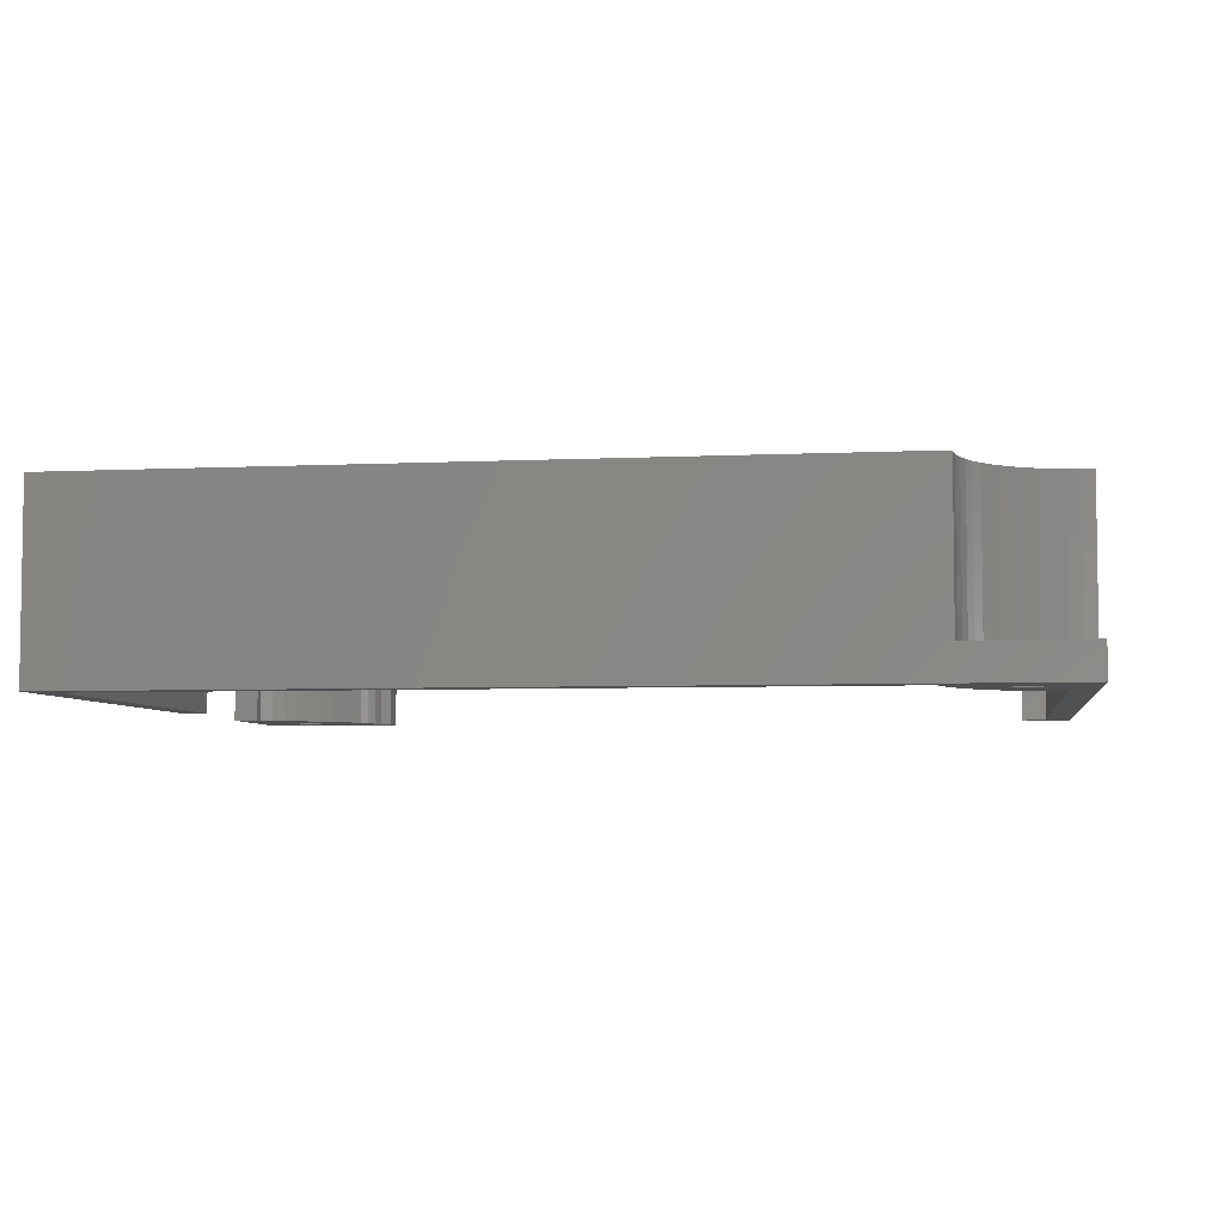
<metadata>
{"format":"stl","ext":"stl","renderer":"f3d","projection":"perspective","resolution":1024,"background":"white","views":[{"elev":-5.1,"azim":-171.3,"up":"+Z"}]}
</metadata>
<code>
# stl→obj: 452 verts, 916 faces
v -40 33 22
v -40 33 20
v -39.93 33.52 22
v -39.93 33.52 20
v -39.73 34 22
v -39.73 34 20
v -39.41 34.41 22
v -39.41 34.41 20
v -39 34.73 22
v -39 34.73 20
v -38.52 34.93 22
v -38.52 34.93 20
v -38 35 22
v -38 35 20
v -40 22 22
v -40 22 20
v -30 33 20
v -30 33 22
v -30.07 33.52 20
v -30.07 33.52 22
v -30.27 34 20
v -30.27 34 22
v -30.59 34.41 20
v -30.59 34.41 22
v -31 34.73 20
v -31 34.73 22
v -31.48 34.93 20
v -31.48 34.93 22
v -32 35 20
v -32 35 22
v -32 20 20
v -32 20 22
v -31.48 20.07 20
v -31.48 20.07 22
v -31 20.27 20
v -31 20.27 22
v -30.59 20.59 20
v -30.59 20.59 22
v -30.27 21 20
v -30.27 21 22
v -30.07 21.48 20
v -30.07 21.48 22
v -30 22 20
v -30 22 22
v -39.93 21.48 20
v -39.93 21.48 22
v -39.73 21 20
v -39.73 21 22
v -39.41 20.59 20
v -39.41 20.59 22
v -39 20.27 20
v -39 20.27 22
v -38.52 20.07 20
v -38.52 20.07 22
v -38 20 20
v -38 20 22
v -37.32 40 0
v -37.32 40 20
v -37.69 38.46 0
v -37.69 38.46 20
v -38.22 36.96 0
v -38.22 36.96 20
v -38.89 35.53 0
v -38.89 35.53 20
v -39.7 34.16 0
v -39.7 34.16 20
v -40.65 32.89 0
v -40.65 32.89 20
v -41.71 31.71 0
v -41.71 31.71 20
v -42.89 30.65 0
v -42.89 30.65 20
v -44.16 29.7 0
v -44.16 29.7 20
v -45.53 28.89 0
v -45.53 28.89 20
v -46.96 28.22 0
v -46.96 28.22 20
v -48.46 27.69 0
v -48.46 27.69 20
v -50 27.32 0
v -50 27.32 20
v -47.55 36.66 0
v -47.6 36.25 0
v -53 43 0
v -47.55 35.84 0
v -47.39 35.45 0
v -47.13 35.12 0
v -46.8 34.86 0
v -46.41 34.7 0
v -46 34.65 0
v -45.59 34.7 0
v -45.2 34.86 0
v -44.87 35.12 0
v -44.61 35.45 0
v -44.45 35.84 0
v -44.4 36.25 0
v -44.45 36.66 0
v -44.61 37.05 0
v -44.87 37.38 0
v -45.2 37.64 0
v -45.59 37.8 0
v -46 37.85 0
v -46.41 37.8 0
v -46.8 37.64 0
v -47.13 37.38 0
v -47.39 37.05 0
v -53 -43 0
v -50 -40 0
v -47 -43 0
v -47 -40 0
v 53 43 0
v 50 40 0
v 53 -6 0
v 50 -6 0
v 26 26 20
v 26 26 22
v 25.48 25.93 20
v 25.48 25.93 22
v 25 25.73 20
v 25 25.73 22
v 24.59 25.41 20
v 24.59 25.41 22
v 24.27 25 20
v 24.27 25 22
v 24.07 24.52 20
v 24.07 24.52 22
v 24 24 20
v 24 24 22
v 24 9 22
v 24 9 20
v 24.07 8.482 20
v 24.07 8.482 22
v 24.27 8 20
v 24.27 8 22
v 24.59 7.586 20
v 24.59 7.586 22
v 25 7.268 20
v 25 7.268 22
v 25.48 7.068 20
v 25.48 7.068 22
v 26 7 20
v 26 7 22
v 28 5 22
v 28 5 20
v 27.93 5.518 22
v 27.93 5.518 20
v 27.73 6 22
v 27.73 6 20
v 27.41 6.414 22
v 27.41 6.414 20
v 27 6.732 22
v 27 6.732 20
v 26.52 6.932 22
v 26.52 6.932 20
v -50 -40 20
v 28 -8.5 20
v 28.07 -9.018 20
v 28.27 -9.5 20
v 28.59 -9.914 20
v 28.07 33.02 20
v 28.27 33.5 20
v 28.59 33.91 20
v 29 34.23 20
v 29.48 34.43 20
v 50 40 20
v 30 34.5 20
v 46 34.5 20
v 46.52 34.43 20
v 47 34.23 20
v 47.41 33.91 20
v 47.73 33.5 20
v 47.93 33.02 20
v 48 32.5 20
v 48 -8.5 20
v 50 -27.32 20
v 47.93 -9.018 20
v 47.73 -9.5 20
v 47.41 -9.914 20
v 47 -10.23 20
v 46.52 -10.43 20
v 46 -10.5 20
v 48.46 -27.69 20
v 46.96 -28.22 20
v 45.53 -28.89 20
v 30 -10.5 20
v 44.16 -29.7 20
v 42.89 -30.65 20
v 41.71 -31.71 20
v 40.65 -32.89 20
v 29.48 -10.43 20
v 39.7 -34.16 20
v 29 -10.23 20
v 38.89 -35.53 20
v 38.22 -36.96 20
v 37.69 -38.46 20
v 37.32 -40 20
v 28 32.5 20
v 28 28 20
v 27.93 27.48 20
v 27.73 27 20
v 27.41 26.59 20
v 27 26.27 20
v 26.52 26.07 20
v 28 -8.5 22
v 28.07 -9.018 22
v 28.27 -9.5 22
v 28.59 -9.914 22
v 29 -10.23 22
v 29.48 -10.43 22
v 30 -10.5 22
v 46 -10.5 22
v 46.52 -10.43 22
v 47 -10.23 22
v 47.41 -9.914 22
v 47.73 -9.5 22
v 47.93 -9.018 22
v 48 -8.5 22
v 48 32.5 22
v 47.93 33.02 22
v 47.73 33.5 22
v 47.41 33.91 22
v 47 34.23 22
v 46.52 34.43 22
v 46 34.5 22
v 30 34.5 22
v 29.48 34.43 22
v 29 34.23 22
v 28.59 33.91 22
v 28.27 33.5 22
v 28.07 33.02 22
v 28 32.5 22
v 28 28 22
v 26.52 26.07 22
v 27 26.27 22
v 27.41 26.59 22
v 27.73 27 22
v 27.93 27.48 22
v 50 -24 6
v 53 -24 6
v 50 -24.52 5.932
v 53 -24.52 5.932
v 50 -25 5.732
v 53 -25 5.732
v 50 -25.41 5.414
v 53 -25.41 5.414
v 50 -25.73 5
v 53 -25.73 5
v 50 -25.93 4.518
v 53 -25.93 4.518
v 50 -26 4
v 53 -26 4
v 53 -26 0
v 50 -26 0
v 50 -6 4
v 53 -6 4
v 50 -6.068 4.518
v 53 -6.068 4.518
v 50 -6.268 5
v 53 -6.268 5
v 50 -6.586 5.414
v 53 -6.586 5.414
v 50 -7 5.732
v 53 -7 5.732
v 50 -7.482 5.932
v 53 -7.482 5.932
v 50 -8 6
v 53 -8 6
v 50 -27.32 0
v 47.55 -35.84 0
v 47.39 -35.45 0
v 53 -43 0
v 47.6 -36.25 0
v 47.55 -36.66 0
v 47.39 -37.05 0
v 47.13 -37.38 0
v 46.8 -37.64 0
v 46.41 -37.8 0
v 46 -37.85 0
v 45.59 -37.8 0
v 36 -43 0
v 37.32 -40 0
v 36 -40 0
v 37.69 -38.46 0
v 44.87 -37.38 0
v 45.2 -37.64 0
v 44.61 -37.05 0
v 38.22 -36.96 0
v 44.45 -36.66 0
v 38.89 -35.53 0
v 44.4 -36.25 0
v 39.7 -34.16 0
v 44.45 -35.84 0
v 40.65 -32.89 0
v 44.61 -35.45 0
v 44.87 -35.12 0
v 41.71 -31.71 0
v 45.2 -34.86 0
v 42.89 -30.65 0
v 45.59 -34.7 0
v 44.16 -29.7 0
v 46 -34.65 0
v 45.53 -28.89 0
v 46.41 -34.7 0
v 46.96 -28.22 0
v 46.8 -34.86 0
v 48.46 -27.69 0
v 47.13 -35.12 0
v -45 -40 6
v -45 -43 6
v -45.52 -40 5.932
v -45.52 -43 5.932
v -46 -40 5.732
v -46 -43 5.732
v -46.41 -40 5.414
v -46.41 -43 5.414
v -46.73 -40 5
v -46.73 -43 5
v -46.93 -40 4.518
v -46.93 -43 4.518
v -47 -40 4
v -47 -43 4
v 36 -40 4
v 36 -43 4
v 35.93 -40 4.518
v 35.93 -43 4.518
v 35.73 -40 5
v 35.73 -43 5
v 35.41 -40 5.414
v 35.41 -43 5.414
v 35 -40 5.732
v 35 -43 5.732
v 34.52 -40 5.932
v 34.52 -43 5.932
v 34 -40 6
v 34 -43 6
v -53 -43 22
v 39.03 -43 22
v 39.03 -43 4
v 53 -43 4
v -47.55 35.84 4
v -47.6 36.25 4
v -47.55 36.66 4
v -47.39 37.05 4
v -47.13 37.38 4
v -46.8 37.64 4
v -46.41 37.8 4
v -46 37.85 4
v -45.59 37.8 4
v -45.2 37.64 4
v -44.87 37.38 4
v -44.61 37.05 4
v -44.45 36.66 4
v -44.4 36.25 4
v -44.45 35.84 4
v -44.61 35.45 4
v -44.87 35.12 4
v -45.2 34.86 4
v -45.59 34.7 4
v -46 34.65 4
v -46.41 34.7 4
v -46.8 34.86 4
v -47.13 35.12 4
v -47.39 35.45 4
v -53 43 4
v -53 29.03 4
v -51.54 29.11 4
v -50.1 29.34 4
v -48.68 29.72 4
v -39.03 43 4
v -39.11 41.54 4
v -39.34 40.1 4
v -39.72 38.68 4
v -40.24 37.32 4
v -40.9 36.02 4
v -41.7 34.79 4
v -42.62 33.65 4
v -43.65 32.62 4
v -44.79 31.7 4
v -46.02 30.9 4
v -47.32 30.24 4
v 44.45 -36.66 4
v 44.4 -36.25 4
v 44.45 -35.84 4
v 44.61 -35.45 4
v 44.87 -35.12 4
v 45.2 -34.86 4
v 45.59 -34.7 4
v 46 -34.65 4
v 46.41 -34.7 4
v 46.8 -34.86 4
v 47.13 -35.12 4
v 47.39 -35.45 4
v 47.55 -35.84 4
v 47.6 -36.25 4
v 47.55 -36.66 4
v 47.39 -37.05 4
v 47.13 -37.38 4
v 46.8 -37.64 4
v 46.41 -37.8 4
v 46 -37.85 4
v 45.59 -37.8 4
v 45.2 -37.64 4
v 44.87 -37.38 4
v 44.61 -37.05 4
v 41.7 -34.79 4
v 40.9 -36.02 4
v 40.24 -37.32 4
v 39.72 -38.68 4
v 39.34 -40.1 4
v 42.62 -33.65 4
v 43.65 -32.62 4
v 44.79 -31.7 4
v 46.02 -30.9 4
v 47.32 -30.24 4
v 48.68 -29.72 4
v 50.1 -29.34 4
v 51.54 -29.11 4
v 53 -29.03 4
v 39.11 -41.54 4
v 39.11 -41.54 22
v 39.34 -40.1 22
v 39.72 -38.68 22
v 40.24 -37.32 22
v 40.9 -36.02 22
v 41.7 -34.79 22
v 42.62 -33.65 22
v 43.65 -32.62 22
v 44.79 -31.7 22
v 46.02 -30.9 22
v 47.32 -30.24 22
v 48.68 -29.72 22
v 50.1 -29.34 22
v 51.54 -29.11 22
v 53 -29.03 22
v 53 43 22
v -53 29.03 22
v -39.03 43 22
v -39.11 41.54 22
v -39.34 40.1 22
v -39.72 38.68 22
v -40.24 37.32 22
v -40.9 36.02 22
v -41.7 34.79 22
v -42.62 33.65 22
v -43.65 32.62 22
v -44.79 31.7 22
v -46.02 30.9 22
v -47.32 30.24 22
v -48.68 29.72 22
v -50.1 29.34 22
v -51.54 29.11 22
f 1 2 3
f 3 2 4
f 3 4 5
f 5 4 6
f 5 6 7
f 7 6 8
f 7 8 9
f 9 8 10
f 9 10 11
f 11 10 12
f 11 12 13
f 13 12 14
f 1 15 2
f 2 15 16
f 17 18 19
f 19 18 20
f 19 20 21
f 21 20 22
f 21 22 23
f 23 22 24
f 23 24 25
f 25 24 26
f 25 26 27
f 27 26 28
f 27 28 29
f 29 28 30
f 14 29 13
f 13 29 30
f 31 32 33
f 33 32 34
f 33 34 35
f 35 34 36
f 35 36 37
f 37 36 38
f 37 38 39
f 39 38 40
f 39 40 41
f 41 40 42
f 41 42 43
f 43 42 44
f 17 43 18
f 18 43 44
f 16 15 45
f 45 15 46
f 45 46 47
f 47 46 48
f 47 48 49
f 49 48 50
f 49 50 51
f 51 50 52
f 51 52 53
f 53 52 54
f 53 54 55
f 55 54 56
f 31 55 32
f 32 55 56
f 57 58 59
f 59 58 60
f 59 60 61
f 61 60 62
f 61 62 63
f 63 62 64
f 63 64 65
f 65 64 66
f 65 66 67
f 67 66 68
f 67 68 69
f 69 68 70
f 69 70 71
f 71 70 72
f 71 72 73
f 73 72 74
f 73 74 75
f 75 74 76
f 75 76 77
f 77 76 78
f 77 78 79
f 79 78 80
f 79 80 81
f 81 80 82
f 83 84 85
f 85 84 86
f 85 86 81
f 81 86 87
f 81 87 88
f 81 88 79
f 79 88 89
f 79 89 77
f 77 89 90
f 77 90 75
f 75 90 73
f 73 90 91
f 73 91 71
f 71 91 92
f 71 92 69
f 69 92 93
f 69 93 94
f 69 94 67
f 67 94 95
f 67 95 65
f 65 95 96
f 65 96 63
f 63 96 97
f 63 97 98
f 63 98 61
f 61 98 99
f 61 99 59
f 59 99 100
f 59 100 57
f 57 100 101
f 57 101 102
f 57 102 85
f 85 102 103
f 85 103 104
f 104 105 85
f 85 105 106
f 85 106 107
f 107 83 85
f 85 81 108
f 108 81 109
f 108 109 110
f 110 109 111
f 85 112 57
f 57 112 113
f 113 112 114
f 113 114 115
f 116 117 118
f 118 117 119
f 118 119 120
f 120 119 121
f 120 121 122
f 122 121 123
f 122 123 124
f 124 123 125
f 124 125 126
f 126 125 127
f 126 127 128
f 128 127 129
f 129 130 128
f 128 130 131
f 131 130 132
f 132 130 133
f 132 133 134
f 134 133 135
f 134 135 136
f 136 135 137
f 136 137 138
f 138 137 139
f 138 139 140
f 140 139 141
f 140 141 142
f 142 141 143
f 144 145 146
f 146 145 147
f 146 147 148
f 148 147 149
f 148 149 150
f 150 149 151
f 150 151 152
f 152 151 153
f 152 153 154
f 154 153 155
f 154 155 143
f 143 155 142
f 16 70 2
f 2 70 68
f 2 68 4
f 4 68 6
f 6 68 66
f 6 66 8
f 8 66 64
f 8 64 10
f 10 64 12
f 12 64 14
f 14 64 62
f 14 62 29
f 29 62 60
f 29 60 58
f 45 82 16
f 16 82 80
f 16 80 78
f 45 47 82
f 82 47 49
f 82 49 156
f 156 49 51
f 156 51 53
f 53 55 156
f 156 55 31
f 156 31 33
f 35 157 33
f 33 157 158
f 33 158 156
f 156 158 159
f 156 159 160
f 37 132 35
f 35 132 134
f 35 134 157
f 157 134 136
f 157 136 138
f 132 37 131
f 131 37 39
f 131 39 41
f 131 41 128
f 128 41 43
f 128 43 126
f 126 43 17
f 126 17 124
f 124 17 19
f 124 19 161
f 161 19 162
f 162 19 21
f 162 21 163
f 163 21 23
f 163 23 164
f 164 23 25
f 164 25 58
f 58 25 27
f 58 27 29
f 78 76 16
f 16 76 74
f 16 74 72
f 72 70 16
f 164 58 165
f 165 58 166
f 165 166 167
f 167 166 168
f 168 166 169
f 169 166 170
f 170 166 171
f 171 166 172
f 172 166 173
f 173 166 174
f 174 166 175
f 175 166 176
f 175 176 177
f 177 176 178
f 178 176 179
f 179 176 180
f 180 176 181
f 181 176 182
f 182 176 183
f 182 183 184
f 184 185 182
f 182 185 186
f 186 185 187
f 186 187 188
f 188 189 186
f 186 189 190
f 186 190 191
f 191 190 192
f 191 192 193
f 193 192 194
f 193 194 195
f 193 195 160
f 160 195 196
f 160 196 156
f 156 196 197
f 155 153 142
f 142 153 151
f 142 151 149
f 149 147 142
f 142 147 145
f 142 145 140
f 140 145 138
f 138 145 157
f 124 161 122
f 122 161 198
f 122 198 120
f 120 198 118
f 118 198 199
f 118 199 116
f 116 199 200
f 116 200 201
f 201 202 116
f 116 202 203
f 116 203 204
f 157 205 158
f 158 205 206
f 158 206 159
f 159 206 207
f 159 207 160
f 160 207 208
f 160 208 193
f 193 208 209
f 193 209 191
f 191 209 210
f 191 210 186
f 186 210 211
f 211 212 186
f 186 212 182
f 182 212 181
f 181 212 213
f 181 213 180
f 180 213 214
f 180 214 179
f 179 214 215
f 179 215 178
f 178 215 216
f 178 216 177
f 177 216 217
f 177 217 175
f 175 217 218
f 218 219 175
f 175 219 174
f 174 219 173
f 173 219 220
f 173 220 172
f 172 220 221
f 172 221 171
f 171 221 222
f 171 222 170
f 170 222 223
f 170 223 169
f 169 223 224
f 169 224 168
f 168 224 225
f 225 226 168
f 168 226 167
f 167 226 165
f 165 226 227
f 165 227 164
f 164 227 228
f 164 228 163
f 163 228 229
f 163 229 162
f 162 229 230
f 162 230 161
f 161 230 231
f 161 231 198
f 198 231 232
f 232 233 198
f 198 233 199
f 117 116 234
f 234 116 204
f 234 204 235
f 235 204 203
f 235 203 236
f 236 203 202
f 236 202 237
f 237 202 201
f 237 201 238
f 238 201 200
f 238 200 233
f 233 200 199
f 239 240 241
f 241 240 242
f 241 242 243
f 243 242 244
f 243 244 245
f 245 244 246
f 245 246 247
f 247 246 248
f 247 248 249
f 249 248 250
f 249 250 251
f 251 250 252
f 252 253 251
f 251 253 254
f 255 256 257
f 257 256 258
f 257 258 259
f 259 258 260
f 259 260 261
f 261 260 262
f 261 262 263
f 263 262 264
f 263 264 265
f 265 264 266
f 265 266 267
f 267 266 268
f 239 267 240
f 240 267 268
f 255 115 256
f 256 115 114
f 115 255 113
f 113 255 257
f 113 257 259
f 259 261 113
f 113 261 263
f 113 263 166
f 166 263 265
f 166 265 267
f 166 267 176
f 176 267 239
f 176 239 241
f 241 243 176
f 176 243 245
f 176 245 247
f 247 249 176
f 176 249 269
f 269 249 251
f 269 251 254
f 254 253 269
f 269 253 270
f 269 270 271
f 253 272 270
f 270 272 273
f 273 272 274
f 274 272 275
f 275 272 276
f 276 272 277
f 277 272 278
f 278 272 279
f 279 272 280
f 280 272 281
f 280 281 282
f 282 281 283
f 284 285 282
f 282 285 286
f 282 286 280
f 285 284 287
f 287 284 288
f 287 288 289
f 289 288 290
f 289 290 291
f 291 290 292
f 291 292 293
f 293 292 294
f 293 294 295
f 295 294 296
f 296 294 297
f 296 297 298
f 298 297 299
f 298 299 300
f 300 299 301
f 300 301 302
f 302 301 303
f 302 303 304
f 304 303 305
f 304 305 306
f 306 305 307
f 306 307 308
f 308 307 269
f 308 269 271
f 309 310 311
f 311 310 312
f 311 312 313
f 313 312 314
f 313 314 315
f 315 314 316
f 315 316 317
f 317 316 318
f 317 318 319
f 319 318 320
f 319 320 321
f 321 320 322
f 322 110 321
f 321 110 111
f 323 324 325
f 325 324 326
f 325 326 327
f 327 326 328
f 327 328 329
f 329 328 330
f 329 330 331
f 331 330 332
f 331 332 333
f 333 332 334
f 333 334 335
f 335 334 336
f 309 335 310
f 310 335 336
f 323 283 324
f 324 283 281
f 110 322 108
f 108 322 320
f 108 320 318
f 318 316 108
f 108 316 337
f 337 316 314
f 337 314 312
f 312 310 337
f 337 310 338
f 338 310 336
f 338 336 334
f 334 332 338
f 338 332 339
f 339 332 330
f 339 330 328
f 328 326 339
f 339 326 324
f 339 324 281
f 281 272 339
f 339 272 340
f 144 205 145
f 145 205 157
f 341 86 342
f 342 86 84
f 342 84 343
f 343 84 83
f 343 83 344
f 344 83 107
f 344 107 345
f 345 107 106
f 345 106 346
f 346 106 105
f 346 105 347
f 347 105 104
f 347 104 348
f 348 104 103
f 348 103 349
f 349 103 102
f 349 102 350
f 350 102 101
f 350 101 351
f 351 101 100
f 351 100 352
f 352 100 99
f 352 99 353
f 353 99 98
f 353 98 354
f 354 98 97
f 354 97 355
f 355 97 96
f 355 96 356
f 356 96 95
f 356 95 357
f 357 95 94
f 357 94 358
f 358 94 93
f 358 93 359
f 359 93 92
f 359 92 360
f 360 92 91
f 360 91 361
f 361 91 90
f 361 90 362
f 362 90 89
f 362 89 363
f 363 89 88
f 363 88 364
f 364 88 87
f 364 87 341
f 341 87 86
f 343 365 342
f 342 365 366
f 342 366 341
f 341 366 367
f 341 367 364
f 364 367 368
f 364 368 369
f 343 344 365
f 365 344 345
f 365 345 346
f 346 347 365
f 365 347 348
f 365 348 370
f 370 348 349
f 370 349 371
f 371 349 350
f 371 350 372
f 372 350 351
f 372 351 373
f 373 351 374
f 374 351 352
f 374 352 353
f 374 353 375
f 375 353 354
f 375 354 376
f 376 354 355
f 376 355 356
f 376 356 377
f 377 356 357
f 377 357 378
f 378 357 358
f 378 358 359
f 378 359 379
f 379 359 360
f 379 360 380
f 380 360 361
f 380 361 362
f 380 362 381
f 381 362 363
f 381 363 369
f 369 363 364
f 382 289 383
f 383 289 291
f 383 291 384
f 384 291 293
f 384 293 385
f 385 293 295
f 385 295 386
f 386 295 296
f 386 296 387
f 387 296 298
f 387 298 388
f 388 298 300
f 388 300 389
f 389 300 302
f 389 302 390
f 390 302 304
f 390 304 391
f 391 304 306
f 391 306 392
f 392 306 308
f 392 308 393
f 393 308 271
f 393 271 394
f 394 271 270
f 394 270 395
f 395 270 273
f 395 273 396
f 396 273 274
f 396 274 397
f 397 274 275
f 397 275 398
f 398 275 276
f 398 276 399
f 399 276 277
f 399 277 400
f 400 277 278
f 400 278 401
f 401 278 279
f 401 279 402
f 402 279 280
f 402 280 403
f 403 280 286
f 403 286 404
f 404 286 285
f 404 285 405
f 405 285 287
f 405 287 382
f 382 287 289
f 384 406 383
f 383 406 407
f 383 407 382
f 382 407 408
f 382 408 405
f 405 408 404
f 404 408 409
f 404 409 410
f 384 385 406
f 406 385 411
f 411 385 386
f 411 386 412
f 412 386 387
f 412 387 388
f 412 388 413
f 413 388 389
f 413 389 414
f 414 389 390
f 414 390 391
f 414 391 415
f 415 391 392
f 415 392 416
f 416 392 393
f 416 393 417
f 417 393 418
f 418 393 394
f 418 394 419
f 419 394 395
f 419 395 340
f 340 395 396
f 340 396 397
f 397 398 340
f 340 398 399
f 340 399 400
f 400 401 340
f 340 401 339
f 339 401 402
f 339 402 420
f 420 402 403
f 420 403 410
f 410 403 404
f 338 339 421
f 421 339 420
f 421 420 410
f 421 410 422
f 422 410 409
f 422 409 423
f 423 409 408
f 423 408 424
f 424 408 407
f 424 407 425
f 425 407 406
f 425 406 426
f 426 406 411
f 426 411 427
f 427 411 412
f 427 412 428
f 428 412 413
f 428 413 429
f 429 413 414
f 429 414 430
f 430 414 415
f 430 415 431
f 431 415 416
f 431 416 432
f 432 416 417
f 432 417 433
f 433 417 418
f 433 418 434
f 434 418 435
f 435 418 419
f 176 269 183
f 183 269 307
f 183 307 184
f 184 307 305
f 184 305 185
f 185 305 303
f 185 303 187
f 187 303 301
f 187 301 188
f 188 301 299
f 188 299 189
f 189 299 297
f 189 297 190
f 190 297 294
f 190 294 192
f 192 294 292
f 192 292 194
f 194 292 290
f 194 290 195
f 195 290 288
f 195 288 196
f 196 288 284
f 196 284 197
f 197 284 282
f 111 109 321
f 321 109 319
f 319 109 317
f 317 109 156
f 317 156 315
f 315 156 313
f 313 156 311
f 311 156 309
f 309 156 197
f 309 197 335
f 335 197 333
f 333 197 331
f 331 197 329
f 329 197 327
f 327 197 325
f 325 197 282
f 325 282 323
f 323 282 283
f 109 81 156
f 156 81 82
f 57 113 58
f 58 113 166
f 114 112 256
f 256 112 258
f 258 112 260
f 260 112 262
f 262 112 264
f 264 112 436
f 264 436 266
f 266 436 268
f 268 436 435
f 268 435 240
f 240 435 242
f 242 435 244
f 244 435 419
f 244 419 246
f 246 419 248
f 248 419 250
f 250 419 252
f 252 419 253
f 253 419 272
f 272 419 340
f 365 85 366
f 366 85 108
f 366 108 337
f 337 437 366
f 438 370 439
f 439 370 371
f 439 371 372
f 439 372 440
f 440 372 373
f 440 373 441
f 441 373 374
f 441 374 442
f 442 374 375
f 442 375 443
f 443 375 376
f 443 376 444
f 444 376 377
f 444 377 445
f 445 377 378
f 445 378 446
f 446 378 379
f 446 379 447
f 447 379 380
f 447 380 448
f 448 380 381
f 448 381 449
f 449 381 369
f 449 369 450
f 450 369 368
f 450 368 451
f 451 368 367
f 451 367 452
f 452 367 437
f 437 367 366
f 436 112 370
f 370 112 85
f 370 85 365
f 370 438 436
f 1 447 15
f 15 447 448
f 15 448 449
f 3 445 1
f 1 445 446
f 1 446 447
f 445 3 444
f 444 3 5
f 444 5 7
f 444 7 443
f 443 7 9
f 443 9 11
f 443 11 442
f 442 11 13
f 442 13 441
f 441 13 30
f 441 30 440
f 440 30 439
f 439 30 438
f 438 30 28
f 438 28 26
f 438 26 228
f 228 26 24
f 228 24 229
f 229 24 22
f 229 22 230
f 230 22 20
f 230 20 231
f 231 20 125
f 231 125 123
f 20 18 125
f 125 18 127
f 127 18 44
f 127 44 129
f 129 44 42
f 129 42 130
f 130 42 40
f 130 40 38
f 130 38 133
f 133 38 36
f 133 36 135
f 135 36 205
f 135 205 137
f 137 205 139
f 139 205 144
f 139 144 141
f 141 144 143
f 143 144 146
f 143 146 148
f 36 34 205
f 205 34 206
f 206 34 337
f 206 337 207
f 207 337 208
f 208 337 422
f 208 422 423
f 34 32 337
f 337 32 56
f 337 56 54
f 54 52 337
f 337 52 50
f 337 50 437
f 437 50 48
f 437 48 46
f 437 46 452
f 452 46 15
f 452 15 451
f 451 15 450
f 450 15 449
f 148 150 143
f 143 150 152
f 143 152 154
f 231 123 232
f 232 123 121
f 232 121 119
f 232 119 233
f 233 119 117
f 233 117 238
f 238 117 237
f 237 117 236
f 236 117 235
f 235 117 234
f 228 227 438
f 438 227 436
f 436 227 226
f 436 226 225
f 225 224 436
f 436 224 223
f 436 223 222
f 222 221 436
f 436 221 220
f 436 220 219
f 219 218 436
f 436 218 435
f 435 218 217
f 435 217 216
f 216 215 435
f 435 215 214
f 435 214 213
f 212 433 213
f 213 433 434
f 213 434 435
f 211 430 212
f 212 430 431
f 212 431 432
f 210 427 211
f 211 427 428
f 211 428 429
f 209 425 210
f 210 425 426
f 210 426 427
f 208 423 209
f 209 423 424
f 209 424 425
f 338 421 337
f 337 421 422
f 429 430 211
f 432 433 212

</code>
